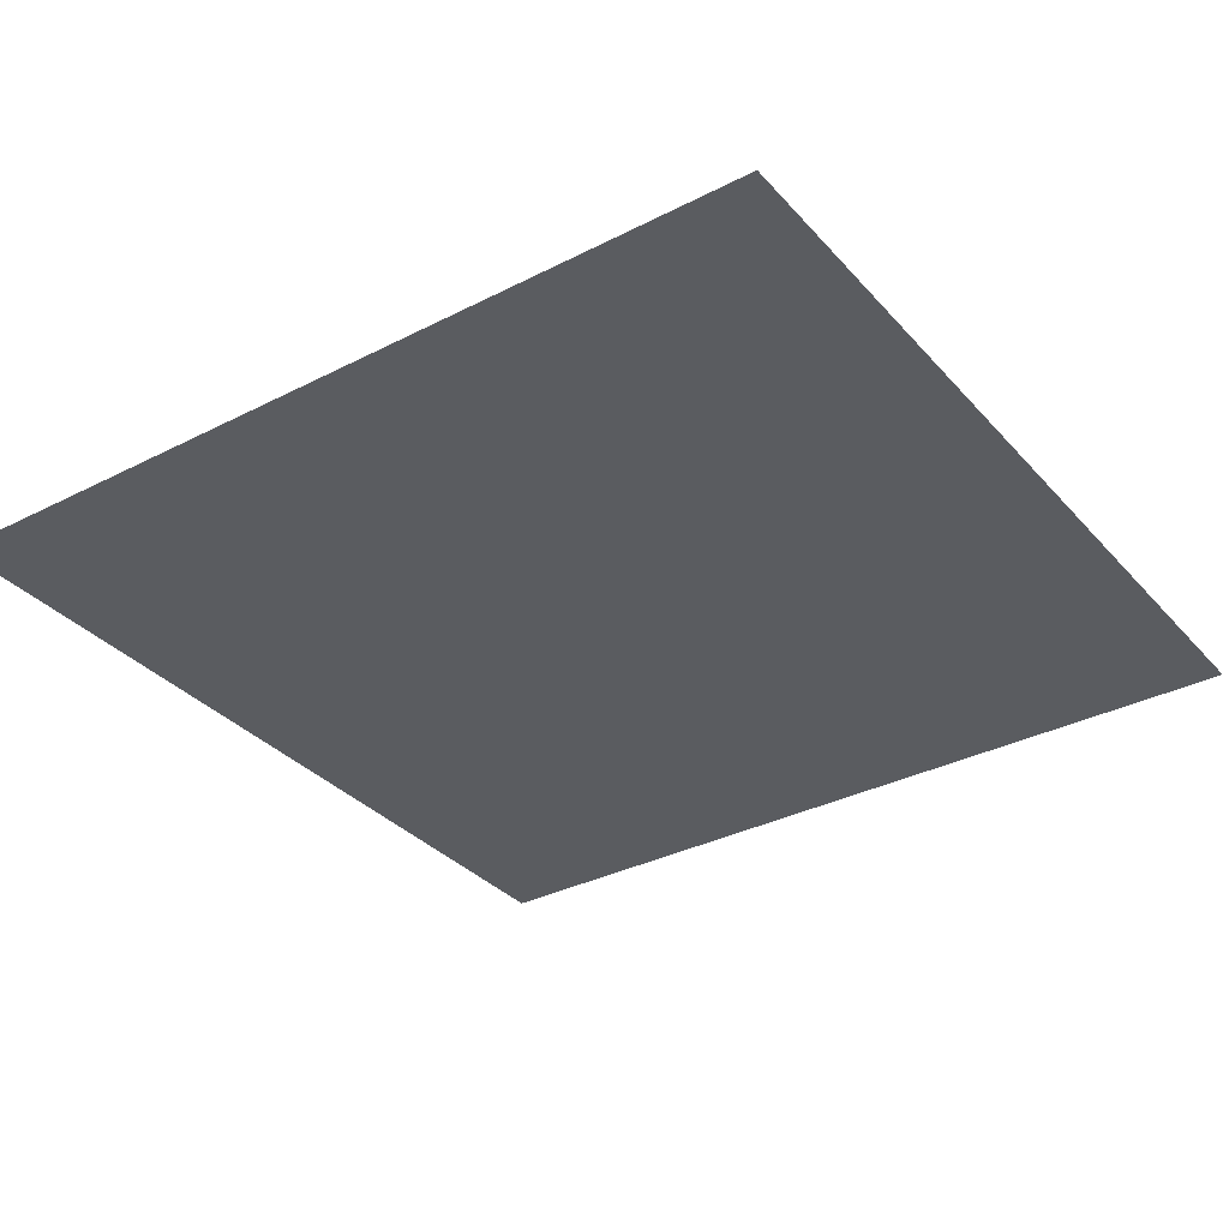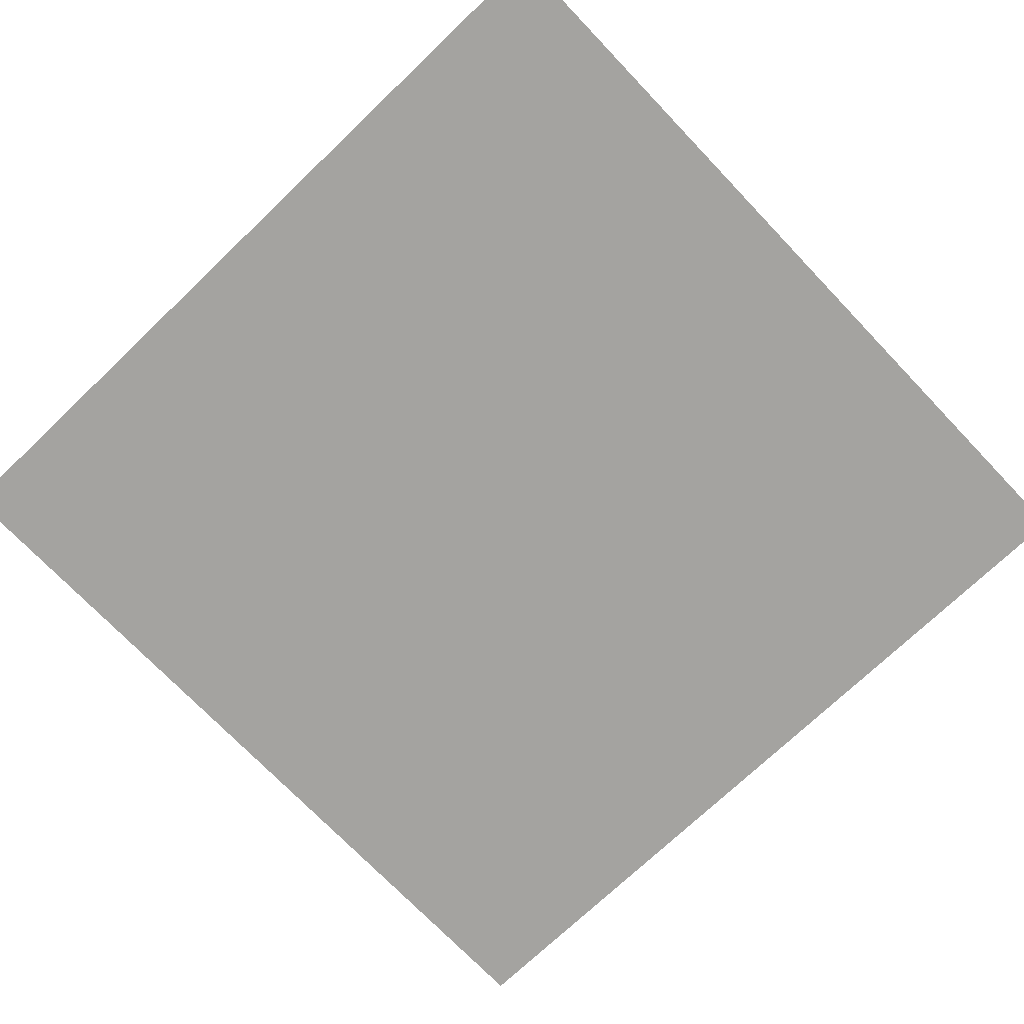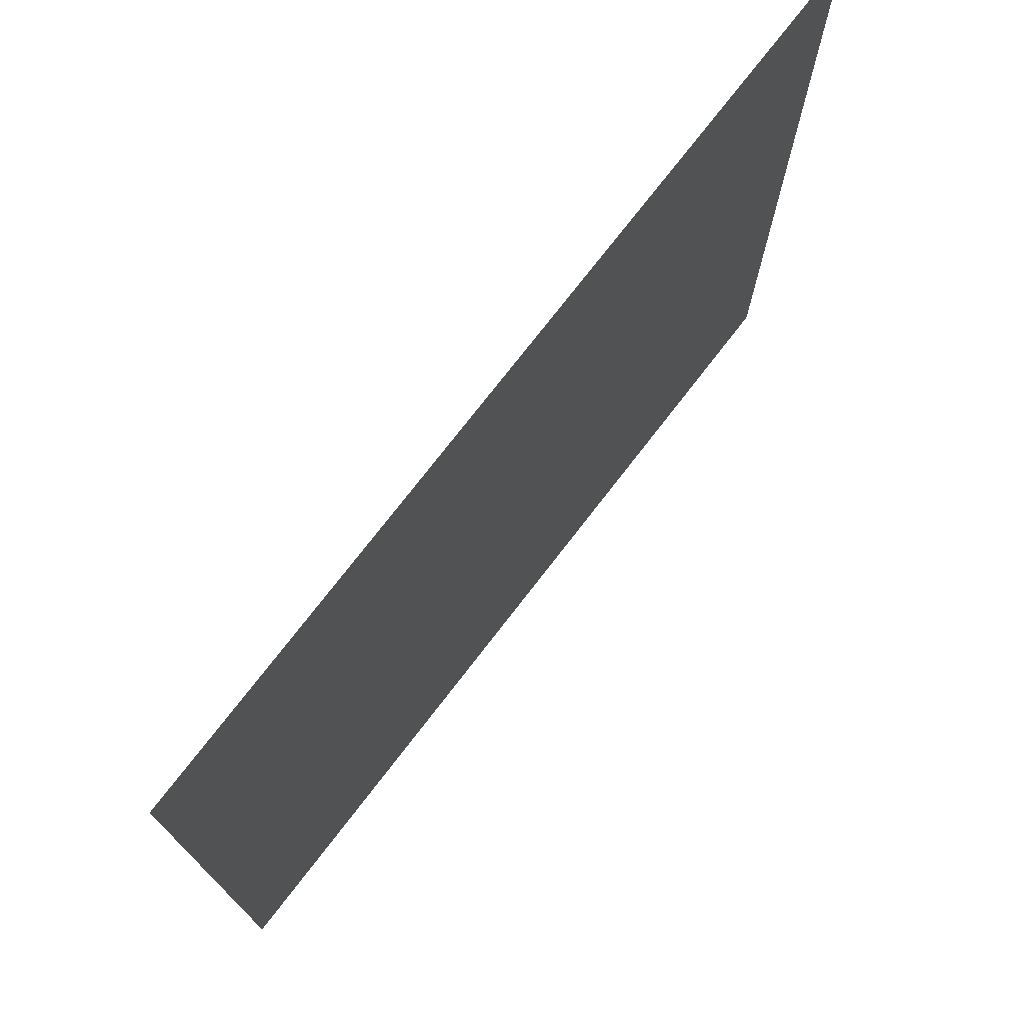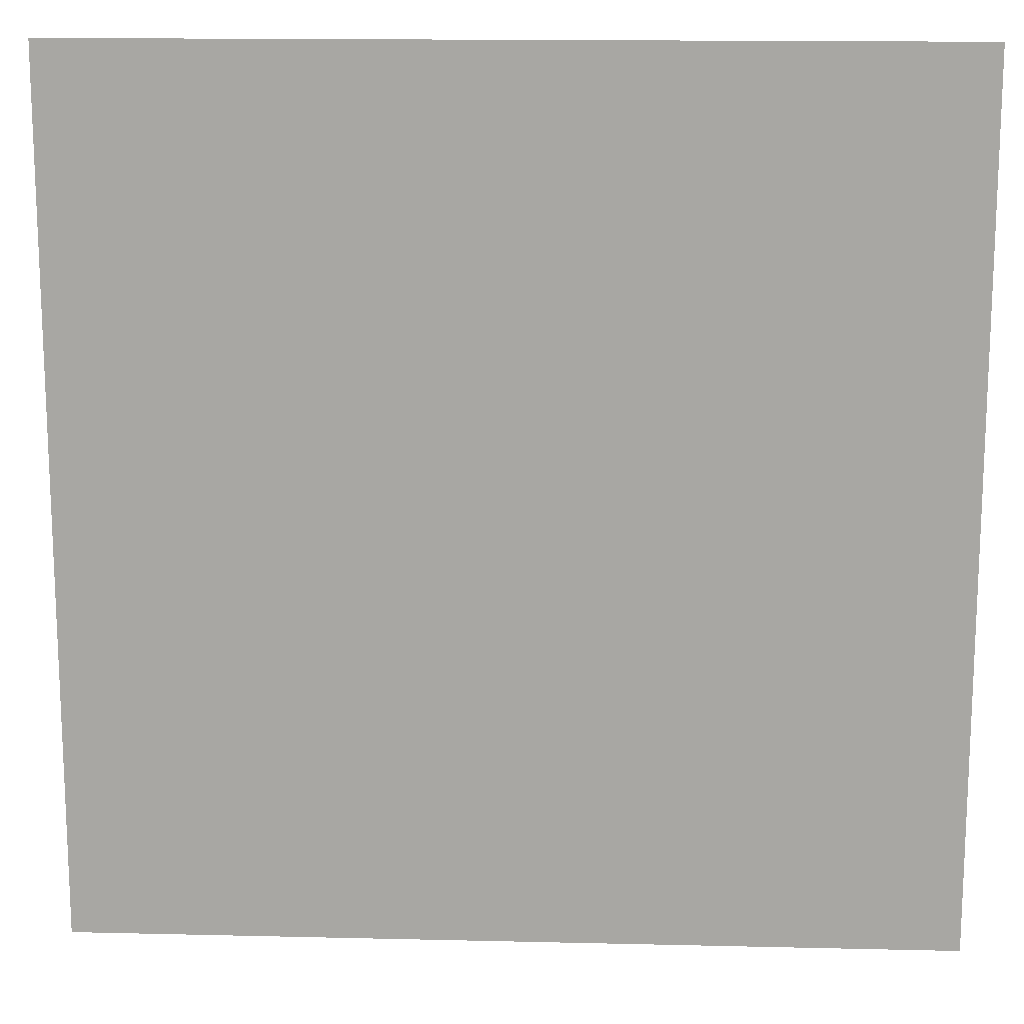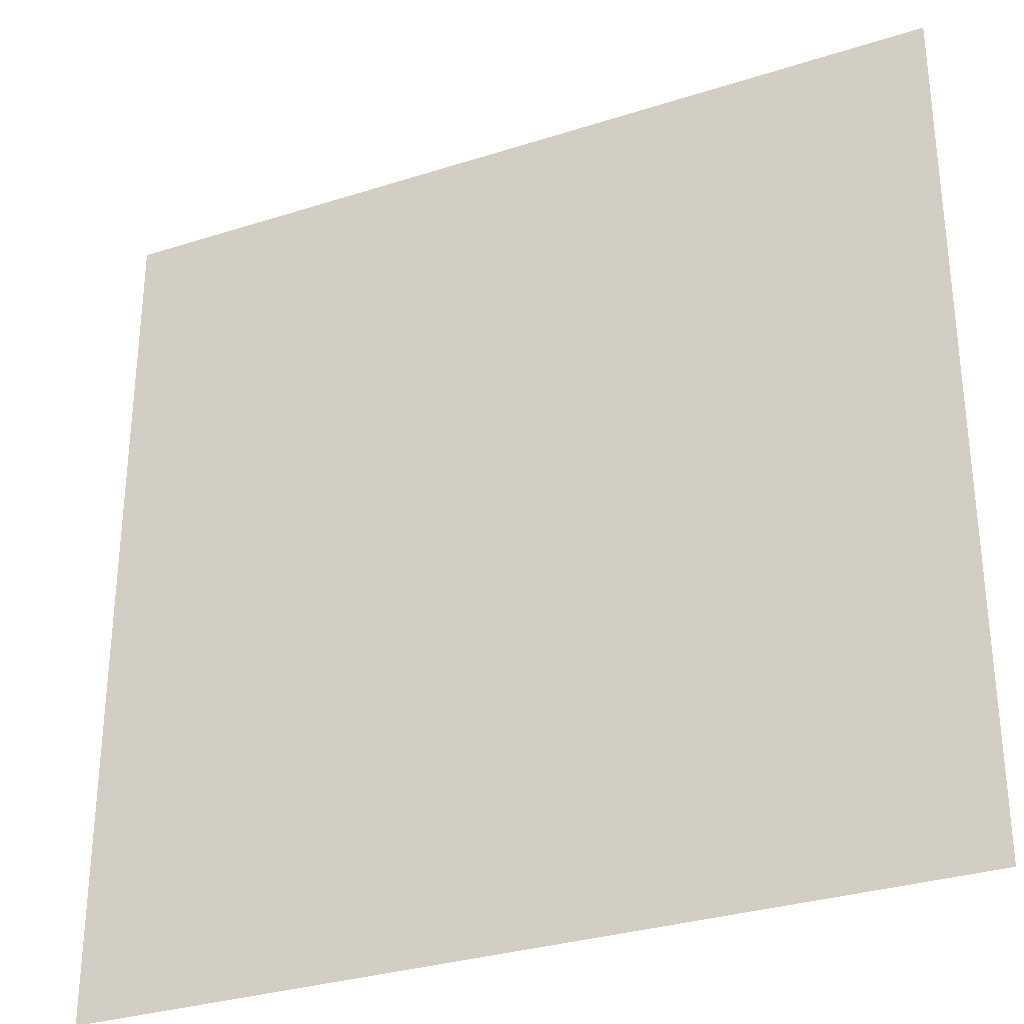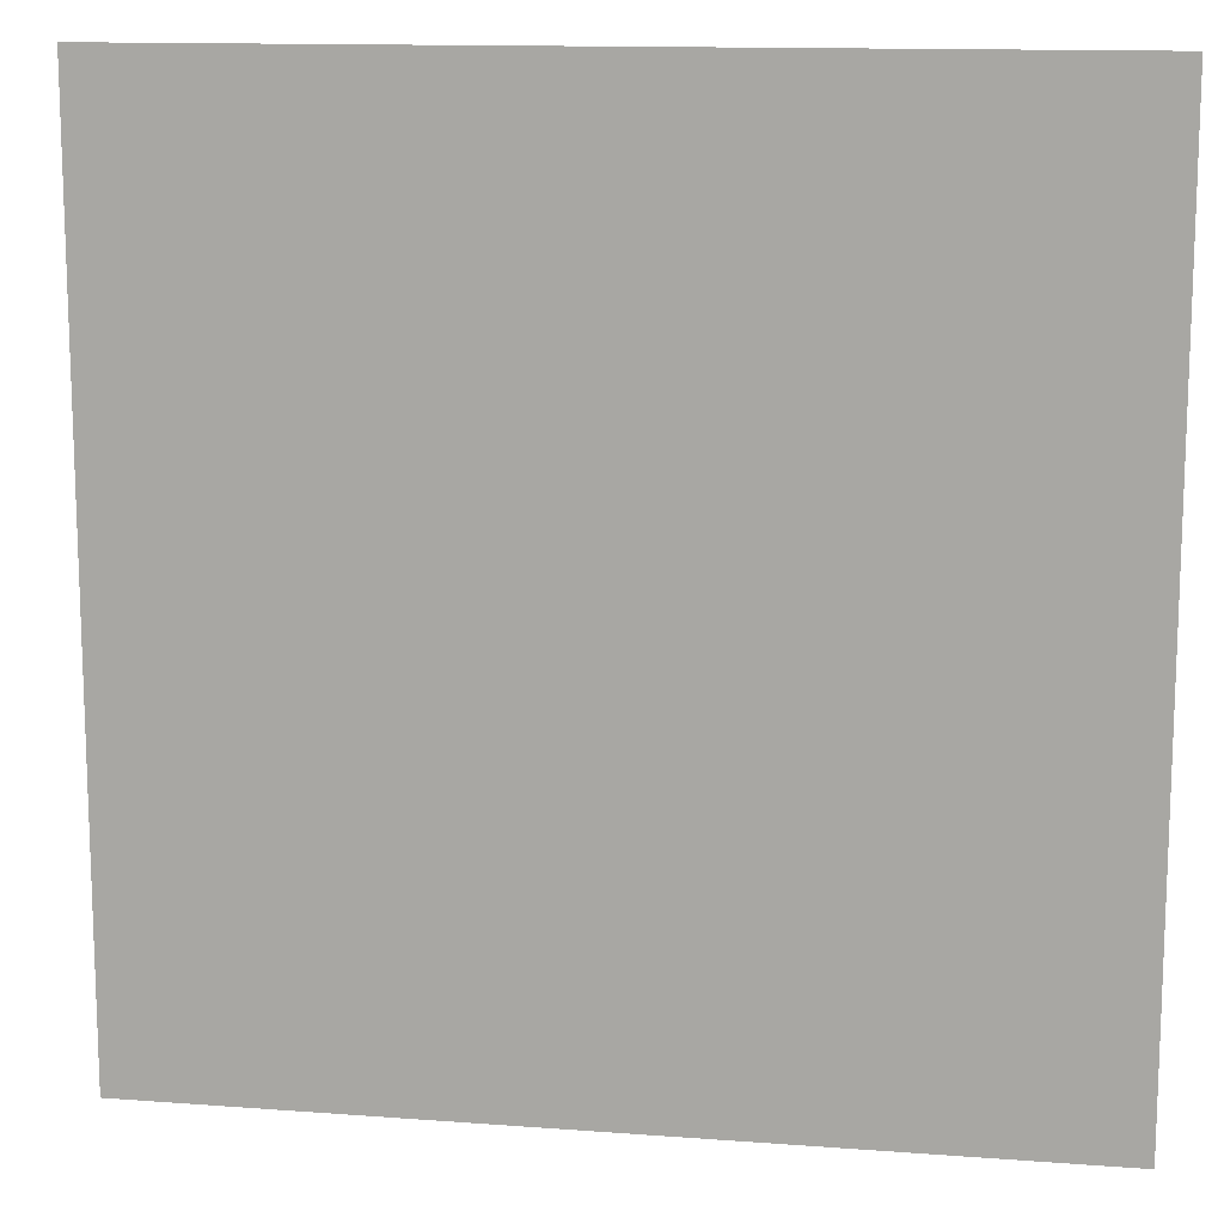
<metadata>
{"format":"obj","ext":"obj","renderer":"f3d","projection":"perspective","resolution":1024,"background":"white","views":[{"elev":-33.7,"azim":-55.1,"up":"+Z"},{"elev":-72.8,"azim":-46.3,"up":"+Z"},{"elev":75.1,"azim":127.7,"up":"+Y"},{"elev":15.0,"azim":2.9,"up":"+Y"},{"elev":-31.2,"azim":24.6,"up":"+Y"},{"elev":13.1,"azim":-170.2,"up":"+Y"}]}
</metadata>
<code>
v -13 -4 0
v -14 -4 0
v -14 -3 0
v -13 -3 0
g Map_Master_mesh_0513
f 1 2 3 4

</code>
